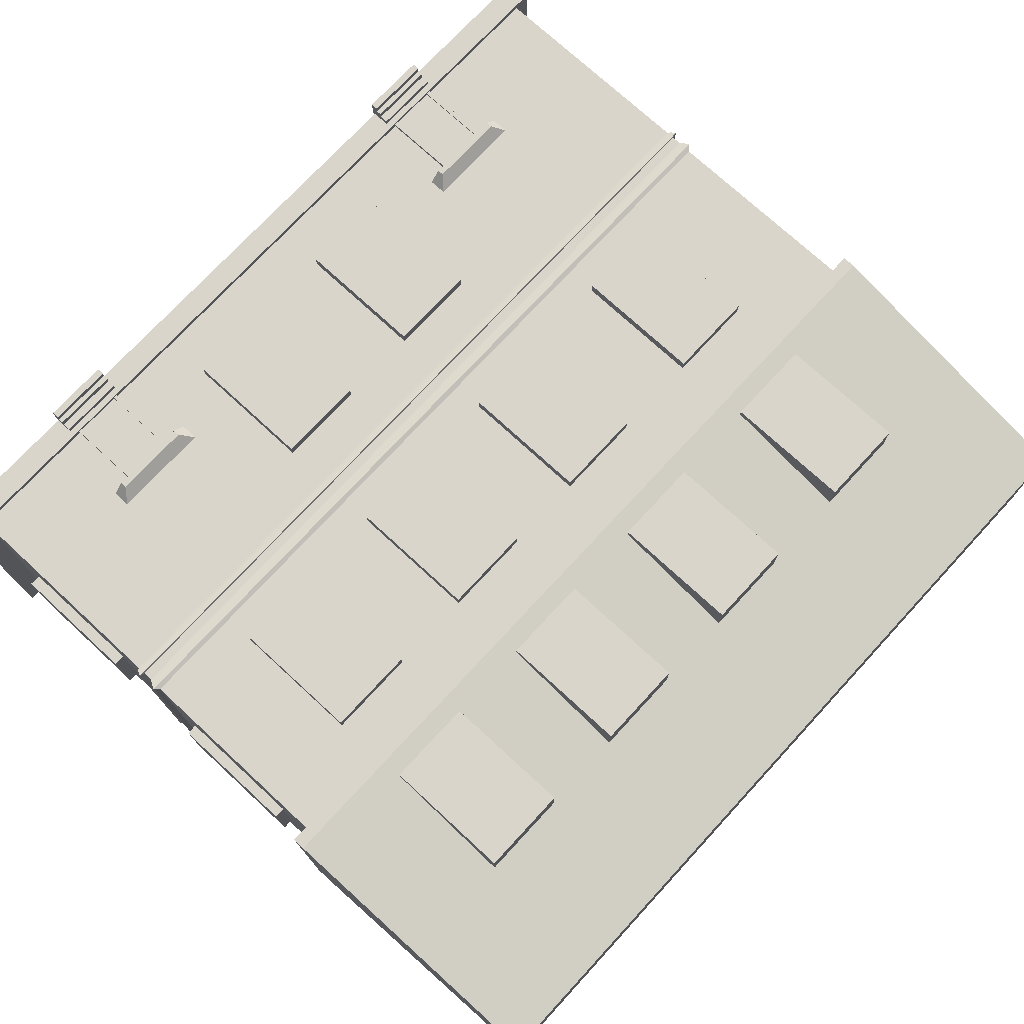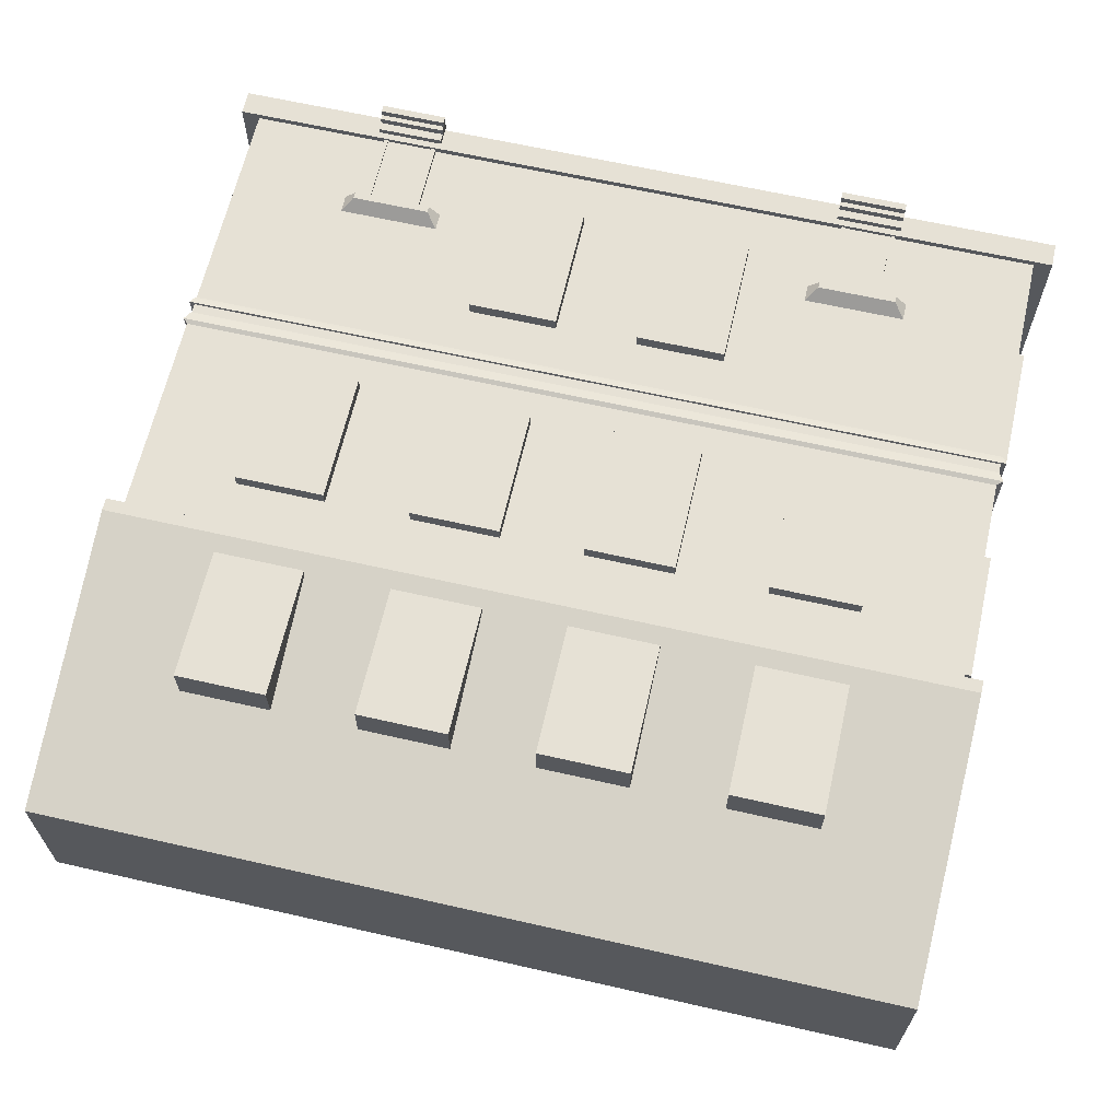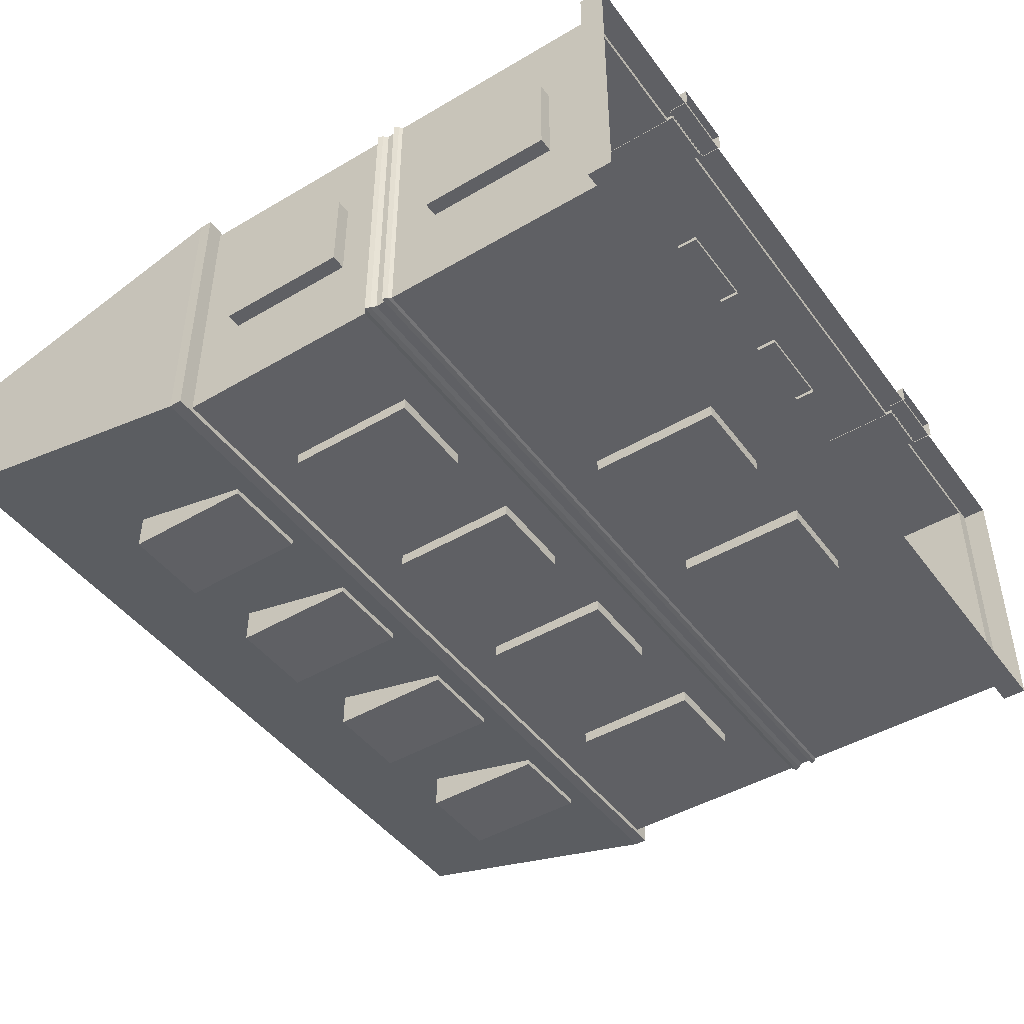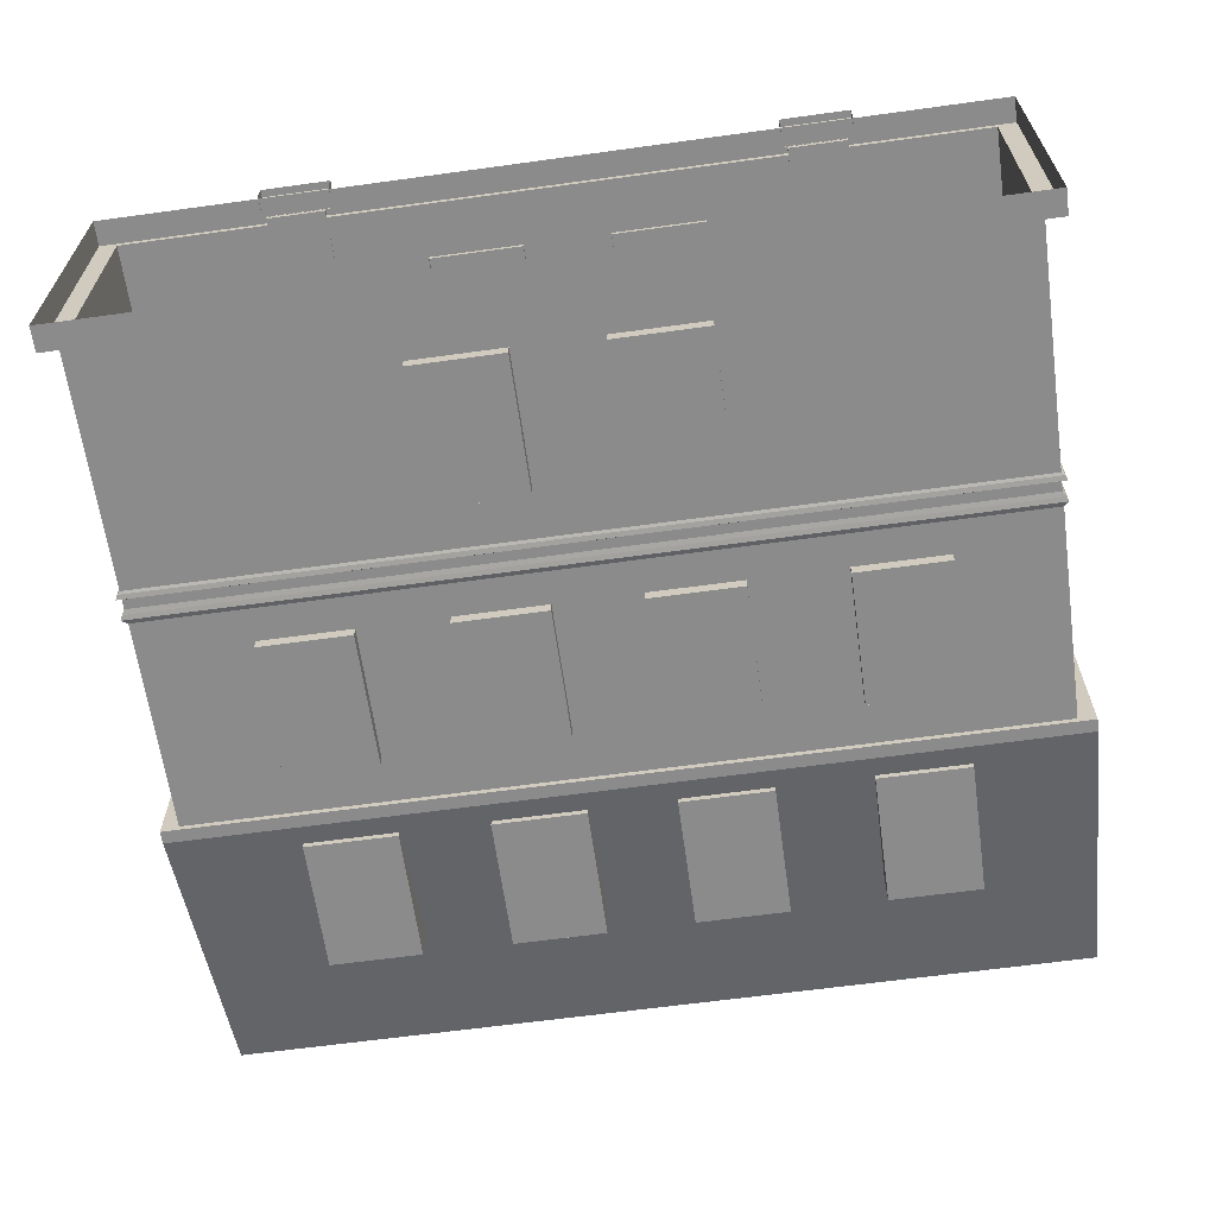
<metadata>
{"format":"obj","ext":"obj","renderer":"f3d","projection":"perspective","resolution":1024,"background":"white","views":[{"elev":74.2,"azim":132.7,"up":"+Z"},{"elev":64.4,"azim":-167.1,"up":"+Z"},{"elev":-45.3,"azim":-55.8,"up":"+Z"},{"elev":-63.8,"azim":7.9,"up":"+Z"}]}
</metadata>
<code>
o Cube.009_Cube.007
v 3.319 4.603 1.505
v 3.319 4.603 2.015
v 4.566 3.129 -0.04597
v 4.566 3.129 0.07888
v 3.943 4.603 2.015
v 3.943 4.603 1.505
v 5.19 2.212 0.07888
v 5.19 2.212 -0.04597
v 3.319 3.686 1.505
v 3.319 3.686 2.015
v 4.566 2.212 -0.04597
v 4.566 2.212 0.07888
v 3.943 3.686 2.015
v 3.943 3.686 1.505
v 4.541 4.603 1.505
v 4.541 4.603 2.015
v 5.165 4.603 2.015
v 5.165 4.603 1.505
v 4.541 3.686 1.505
v 4.541 3.686 2.015
v 5.165 3.686 2.015
v 5.165 3.686 1.505
v 4.556 3.129 1.927
v 4.556 3.129 2.052
v 5.18 3.129 2.052
v 5.18 3.129 1.927
v 4.556 2.212 1.927
v 4.556 2.212 2.052
v 2.728 1.445 0.07888
v 2.728 1.445 -0.04597
v 2.104 1.445 -0.04597
v 2.104 1.445 0.07888
v 2.728 0.5279 0.07888
v 2.728 0.5279 -0.04597
v 2.104 0.5279 -0.04597
v 2.104 0.5279 0.07888
v 3.307 0.5279 0.07888
v 3.307 0.5279 -0.04597
v 3.931 0.5279 -0.04597
v 3.931 0.5279 0.07888
v 3.307 1.445 0.07888
v 3.307 1.445 -0.04597
v 3.931 1.445 -0.04597
v 3.931 1.445 0.07888
v 5.18 2.212 2.052
v 5.18 2.212 1.927
v 3.334 3.129 1.927
v 3.334 3.129 2.052
v 3.958 3.129 2.052
v 3.958 3.129 1.927
v 3.334 2.212 1.927
v 3.334 2.212 2.052
v 3.958 2.212 2.052
v 3.958 2.212 1.927
v 2.755 2.212 1.927
v 2.755 2.212 2.052
v 2.131 2.212 2.052
v 2.131 2.212 1.927
v 2.755 3.129 1.927
v 2.755 3.129 2.052
v 2.131 3.129 2.052
v 2.131 3.129 1.927
v 5.205 4.603 0.5009
v 5.205 4.603 -0.008977
v 4.581 4.603 -0.008977
v 4.581 4.603 0.5009
v 5.205 3.686 0.5009
v 5.205 3.686 -0.008977
v 4.581 3.686 -0.008977
v 4.581 3.686 0.5009
v 5.19 3.129 0.07888
v 5.19 3.129 -0.04597
v 2.74 3.686 1.505
v 2.74 3.686 2.015
v 2.116 3.686 2.015
v 2.116 3.686 1.505
v 2.74 4.603 1.505
v 2.74 4.603 2.015
v 2.116 4.603 2.015
v 2.116 4.603 1.505
v 3.947 4.603 0.5009
v 3.947 4.603 -0.008977
v 3.323 4.603 -0.008977
v 3.323 4.603 0.5009
v 3.947 3.686 0.5009
v 3.947 3.686 -0.008977
v 3.323 3.686 -0.008977
v 3.323 3.686 0.5009
v 3.931 3.129 0.07888
v 3.931 3.129 -0.04597
v 3.307 3.129 -0.04597
v 3.307 3.129 0.07888
v 3.931 2.212 0.07888
v 3.931 2.212 -0.04597
v 3.307 2.212 -0.04597
v 3.307 2.212 0.07888
v 2.104 2.212 0.07888
v 2.104 2.212 -0.04597
v 2.728 2.212 -0.04597
v 2.728 2.212 0.07888
v 2.104 3.129 0.07888
v 2.104 3.129 -0.04597
v 2.728 3.129 -0.04597
v 2.728 3.129 0.07888
v 0.8826 2.212 0.07888
v 0.8826 2.212 -0.04597
v 1.507 2.212 -0.04597
v 1.507 2.212 0.07888
v 0.8826 3.129 0.07888
v 0.8826 3.129 -0.04597
v 1.507 3.129 -0.04597
v 1.507 3.129 0.07888
v 0.8978 3.686 0.5009
v 0.8978 3.686 -0.008977
v 1.522 3.686 -0.008977
v 1.522 3.686 0.5009
v 0.8978 4.603 0.5009
v 0.8978 4.603 -0.008977
v 1.522 4.603 -0.008977
v 1.522 4.603 0.5009
v 0.8725 3.129 2.052
v 0.8725 3.129 1.927
v 1.481 3.686 1.505
v 1.481 3.686 2.015
v 0.8573 3.686 2.015
v 0.8573 3.686 1.505
v 1.481 4.603 1.505
v 1.481 4.603 2.015
v 0.8573 4.603 2.015
v 0.8573 4.603 1.505
v 2.131 1.445 1.927
v 2.131 1.445 2.052
v 2.755 1.445 2.052
v 2.755 1.445 1.927
v 2.131 0.5279 1.927
v 2.131 0.5279 2.052
v 2.755 0.5279 2.052
v 2.755 0.5279 1.927
v 3.958 0.5279 1.927
v 3.958 0.5279 2.052
v 3.334 0.5279 2.052
v 3.334 0.5279 1.927
v 3.958 1.445 1.927
v 3.958 1.445 2.052
v 3.334 1.445 2.052
v 3.334 1.445 1.927
v 1.497 2.212 1.927
v 1.497 2.212 2.052
v 0.8725 2.212 2.052
v 0.8725 2.212 1.927
v 1.497 3.129 1.927
v 1.497 3.129 2.052
v 2.119 3.686 0.5009
v 2.119 3.686 -0.008977
v 2.743 3.686 -0.008977
v 2.743 3.686 0.5009
v 2.119 4.603 0.5009
v 2.119 4.603 -0.008977
v 2.743 4.603 -0.008977
v 2.743 4.603 0.5009
v 5.952 3.129 1.314
v 5.828 3.129 1.314
v 5.828 2.212 0.6902
v 5.952 2.212 0.6902
v 5.952 2.212 1.314
v 5.828 2.212 1.314
v 5.828 3.129 0.6902
v 5.952 3.129 0.6902
v 0.02806 3.129 0.6902
v 0.1529 3.129 0.6902
v 0.1529 2.212 1.314
v 0.02806 2.212 1.314
v 0.02806 2.212 0.6902
v 0.1529 2.212 0.6902
v 0.1529 3.129 1.314
v 0.02806 3.129 1.314
v 5.952 1.44 1.314
v 5.828 1.44 1.314
v 5.828 0.5231 0.6902
v 5.952 0.5231 0.6902
v 5.952 0.5231 1.314
v 5.828 0.5231 1.314
v 5.828 1.44 0.6902
v 5.952 1.44 0.6902
v 0.02806 1.44 0.6902
v 0.1529 1.44 0.6902
v 0.1529 0.5231 1.314
v 0.02806 0.5231 1.314
v 0.02806 0.5231 0.6902
v 0.1529 0.5231 0.6902
v 0.1529 1.44 1.314
v 0.02806 1.44 1.314
v 1.673 0.7028 1.953
v 1.59 0.7028 2.036
v 1.04 0.7028 2.036
v 0.9577 0.7028 1.953
v 1.673 0.8305 1.953
v 1.59 0.7472 2.036
v 1.04 0.7472 2.036
v 0.9577 0.8305 1.953
v 1.562 -0.01966 2.13
v 1.097 -0.01966 2.13
v 1.562 0.03046 2.13
v 1.097 0.03046 2.13
v 1.562 0.1251 2.039
v 1.562 0.03046 2.084
v 1.562 -0.01966 2.084
v 1.562 -0.01966 2.039
v 1.097 0.03046 2.084
v 1.097 0.1251 2.039
v 1.097 -0.01966 2.039
v 1.097 -0.01966 2.084
v 1.562 0.06695 2.039
v 1.097 0.06695 2.039
v 1.562 0.1251 1.994
v 1.562 -0.01966 1.994
v 1.097 0.1251 1.994
v 1.097 -0.01966 1.994
v 1.097 0.06695 2.085
v 1.562 0.06695 2.085
v 1.517 0.1239 1.953
v 1.517 0.1239 1.984
v 1.128 0.1239 1.984
v 1.128 0.1239 1.953
v 1.517 0.7083 1.953
v 1.517 0.7083 1.984
v 1.128 0.7083 1.984
v 1.128 0.7083 1.953
v 1.487 0.1531 1.984
v 1.159 0.1531 1.984
v 1.487 0.6791 1.984
v 1.159 0.6791 1.984
v 1.487 0.1531 1.972
v 1.159 0.1531 1.972
v 1.487 0.6791 1.972
v 1.159 0.6791 1.972
v 6 0.1709 1e-06
v 6 0.1709 2
v -0 0.1709 2
v -0 0.1709 0
v 6 -0 1e-06
v 6 -0 2
v -0 -0 2
v -0 -0 0
v 5.873 0.1709 0.04226
v 5.873 0.1709 1.958
v 0.1268 0.1709 1.958
v 0.1268 0.1709 0.04226
v 5.873 1.888 0.04226
v 5.873 1.888 1.958
v 0.1268 1.888 1.958
v 0.1268 1.888 0.04226
v 0.09053 1.955 1.97
v 0.1064 1.922 1.965
v 0.09053 1.955 0.03018
v 0.1064 1.922 0.03548
v 0.1312 1.987 0.04016
v 0.1312 1.987 1.956
v 5.878 1.987 1.956
v 5.878 1.987 0.04016
v 5.873 1.763 0.04226
v 0.1268 1.763 0.04226
v 5.873 1.763 1.958
v 0.1268 1.763 1.958
v 5.873 1.821 0.04226
v 5.873 1.821 1.958
v 0.1268 1.821 1.958
v 0.1268 1.821 0.04226
v 0.1064 1.782 0.03548
v 0.09053 1.815 0.03018
v 0.1064 1.782 1.965
v 0.09053 1.815 1.97
v 5.894 1.782 1.965
v 5.909 1.815 1.97
v 5.894 1.782 0.03548
v 5.909 1.815 0.03018
v 5.878 3.454 0.04016
v 5.878 3.454 1.956
v 0.1312 3.454 1.956
v 0.1312 3.454 0.04016
v 5.997 3.454 0.000396
v 5.997 3.454 1.995
v 0.0119 3.454 1.995
v 0.0119 3.454 0.000395
v 5.997 3.542 0.000396
v 5.997 3.542 1.995
v 0.0119 3.542 1.995
v 0.0119 3.542 0.000395
v 5.965 5.566 0.4643
v 5.965 5.566 1.532
v 0.04419 5.566 1.532
v 0.04419 5.566 0.4643
v 5.894 1.922 1.965
v 5.909 1.955 1.97
v 5.894 1.922 0.03548
v 5.909 1.955 0.03018
v 4.56 0.6791 1.972
v 4.889 0.6791 1.972
v 4.56 0.1531 1.972
v 4.889 0.1531 1.972
v 4.56 0.6791 1.984
v 4.889 0.6791 1.984
v 4.56 0.1531 1.984
v 4.889 0.1531 1.984
v 4.53 0.7083 1.953
v 4.53 0.7083 1.984
v 4.919 0.7083 1.984
v 4.919 0.7083 1.953
v 4.53 0.1239 1.953
v 4.53 0.1239 1.984
v 4.919 0.1239 1.984
v 4.919 0.1239 1.953
v 4.964 0.06695 2.085
v 4.499 0.06695 2.085
v 4.499 -0.01966 1.994
v 4.499 0.1251 1.994
v 4.964 -0.01966 1.994
v 4.964 0.1251 1.994
v 4.499 0.06695 2.039
v 4.964 0.06695 2.039
v 4.499 -0.01966 2.084
v 4.499 -0.01966 2.039
v 4.499 0.1251 2.039
v 4.499 0.03046 2.084
v 4.964 -0.01966 2.039
v 4.964 -0.01966 2.084
v 4.964 0.03046 2.084
v 4.964 0.1251 2.039
v 4.499 0.03046 2.13
v 4.964 0.03046 2.13
v 4.499 -0.01966 2.13
v 4.964 -0.01966 2.13
v 4.359 0.8305 1.953
v 4.442 0.7472 2.036
v 4.992 0.7472 2.036
v 5.074 0.8305 1.953
v 4.359 0.7028 1.953
v 4.442 0.7028 2.036
v 4.992 0.7028 2.036
v 5.074 0.7028 1.953
f 70 69 68
f 64 63 67
f 65 64 68
f 6 1 5
f 66 65 69
f 4 71 3
f 9 14 10
f 7 12 8
f 8 72 7
f 11 3 8
f 12 4 11
f 71 72 3
f 10 2 9
f 12 11 8
f 72 71 7
f 13 5 10
f 3 72 8
f 4 3 11
f 14 6 13
f 1 2 5
f 14 13 10
f 2 1 9
f 5 2 10
f 6 5 13
f 18 15 17
f 19 22 20
f 20 16 19
f 21 17 20
f 22 18 21
f 15 16 17
f 22 21 20
f 16 15 19
f 17 16 20
f 18 17 21
f 26 23 25
f 27 46 28
f 28 24 27
f 45 25 28
f 32 29 31
f 33 36 34
f 34 30 33
f 35 31 34
f 36 32 35
f 29 30 31
f 36 35 34
f 30 29 33
f 31 30 34
f 32 31 35
f 41 42 38
f 42 43 39
f 43 44 40
f 37 38 39
f 44 43 42
f 37 41 38
f 38 42 39
f 39 43 40
f 40 37 39
f 41 44 42
f 46 26 45
f 23 24 25
f 46 45 28
f 24 23 27
f 25 24 28
f 26 25 45
f 50 47 49
f 51 54 52
f 52 48 51
f 53 49 52
f 54 50 53
f 47 48 49
f 54 53 52
f 48 47 51
f 49 48 52
f 50 49 53
f 59 60 56
f 60 61 57
f 61 62 58
f 55 56 57
f 62 61 60
f 55 59 56
f 56 60 57
f 57 61 58
f 58 55 57
f 59 62 60
f 66 63 65
f 67 70 68
f 68 64 67
f 69 65 68
f 70 66 69
f 63 64 65
f 77 78 74
f 78 79 75
f 79 80 76
f 73 74 75
f 80 79 78
f 73 77 74
f 74 78 75
f 75 79 76
f 76 73 75
f 77 80 78
f 84 81 83
f 85 88 86
f 86 82 85
f 87 83 86
f 88 84 87
f 81 82 83
f 88 87 86
f 82 81 85
f 83 82 86
f 84 83 87
f 92 89 91
f 93 96 94
f 94 90 93
f 95 91 94
f 96 92 95
f 89 90 91
f 96 95 94
f 90 89 93
f 91 90 94
f 92 91 95
f 101 102 98
f 102 103 99
f 103 104 100
f 97 98 99
f 104 103 102
f 97 101 98
f 98 102 99
f 99 103 100
f 100 97 99
f 101 104 102
f 109 110 106
f 110 111 107
f 111 112 108
f 105 106 107
f 112 111 110
f 105 109 106
f 106 110 107
f 107 111 108
f 108 105 107
f 109 112 110
f 117 118 114
f 118 119 115
f 119 120 116
f 113 114 115
f 120 119 118
f 113 117 114
f 114 118 115
f 115 119 116
f 116 113 115
f 117 120 118
f 130 129 128
f 123 127 124
f 124 128 125
f 125 129 126
f 126 123 125
f 127 130 128
f 134 131 133
f 135 138 136
f 136 132 135
f 137 133 136
f 138 134 137
f 131 132 133
f 138 137 136
f 132 131 135
f 133 132 136
f 134 133 137
f 143 144 140
f 144 145 141
f 145 146 142
f 139 140 141
f 146 145 144
f 139 143 140
f 140 144 141
f 141 145 142
f 142 139 141
f 143 146 144
f 151 152 148
f 152 121 149
f 121 122 150
f 147 148 149
f 122 121 152
f 147 151 148
f 148 152 149
f 149 121 150
f 150 147 149
f 151 122 152
f 127 128 124
f 128 129 125
f 129 130 126
f 123 124 125
f 157 158 154
f 158 159 155
f 159 160 156
f 153 154 155
f 160 159 158
f 153 157 154
f 154 158 155
f 155 159 156
f 156 153 155
f 157 160 158
f 167 168 164
f 168 161 165
f 161 162 166
f 163 164 165
f 162 161 168
f 163 167 164
f 164 168 165
f 165 161 166
f 166 163 165
f 167 162 168
f 175 176 172
f 176 169 173
f 169 170 174
f 171 172 173
f 170 169 176
f 171 175 172
f 172 176 173
f 173 169 174
f 174 171 173
f 175 170 176
f 183 184 180
f 184 177 181
f 177 178 182
f 179 180 181
f 178 177 184
f 179 183 180
f 180 184 181
f 181 177 182
f 182 179 181
f 183 178 184
f 191 192 188
f 192 185 189
f 185 186 190
f 187 188 189
f 186 185 192
f 187 191 188
f 188 192 189
f 189 185 190
f 190 187 189
f 191 186 192
f 197 198 193
f 198 199 195
f 199 200 196
f 193 194 195
f 200 199 198
f 198 194 193
f 194 198 195
f 195 199 196
f 196 193 195
f 197 200 198
f 206 203 201
f 203 204 202
f 209 204 203
f 215 205 208
f 204 209 212
f 209 219 214
f 217 210 205
f 213 214 219
f 213 206 208
f 206 213 220
f 210 217 214
f 220 209 206
f 210 213 205
f 207 206 201
f 201 203 202
f 206 209 203
f 216 215 208
f 202 204 212
f 220 219 209
f 215 217 205
f 209 211 212
f 211 209 214
f 217 218 211
f 220 213 219
f 208 206 207
f 213 210 214
f 225 226 222
f 223 222 230
f 227 228 224
f 228 225 221
f 221 222 223
f 228 227 226
f 230 229 233
f 227 223 230
f 222 226 231
f 226 227 232
f 235 236 234
f 229 231 235
f 231 232 236
f 232 230 234
f 221 225 222
f 222 229 230
f 223 227 224
f 224 228 221
f 224 221 223
f 225 228 226
f 234 230 233
f 232 227 230
f 229 222 231
f 231 226 232
f 233 235 234
f 233 229 235
f 235 231 236
f 236 232 234
f 241 238 242
f 242 239 243
f 243 240 244
f 244 237 241
f 240 245 237
f 268 249 265
f 238 246 239
f 237 246 238
f 239 248 240
f 254 255 256
f 265 250 266
f 266 251 267
f 267 252 268
f 293 253 254
f 251 256 252
f 249 293 250
f 296 294 295
f 250 254 251
f 252 295 249
f 255 296 256
f 253 255 254
f 294 253 293
f 248 261 245
f 245 263 246
f 246 264 247
f 247 262 248
f 270 265 276
f 276 266 274
f 274 267 272
f 272 268 270
f 261 273 263
f 264 269 262
f 273 272 271
f 271 270 269
f 269 276 275
f 263 271 264
f 262 275 261
f 275 274 273
f 237 238 241
f 238 239 242
f 239 240 243
f 240 237 244
f 248 245 240
f 252 249 268
f 245 246 237
f 247 248 239
f 253 257 255
f 249 250 265
f 250 251 266
f 251 252 267
f 294 258 253
f 296 259 294
f 255 260 296
f 258 257 253
f 259 258 294
f 260 259 296
f 257 260 255
f 295 294 293
f 293 254 250
f 256 295 252
f 256 296 295
f 262 261 248
f 261 263 245
f 263 264 246
f 264 262 247
f 268 265 270
f 265 266 276
f 266 267 274
f 267 268 272
f 275 273 261
f 271 269 264
f 274 272 273
f 272 270 271
f 270 276 269
f 273 271 263
f 269 275 262
f 276 274 275
f 239 246 247
f 257 277 260
f 280 281 277
f 280 277 257
f 260 278 259
f 279 280 258
f 284 285 281
f 277 282 278
f 278 283 279
f 279 284 280
f 288 289 285
f 283 288 284
f 281 286 282
f 282 287 283
f 289 291 290
f 285 290 286
f 286 291 287
f 287 292 288
f 258 280 257
f 284 281 280
f 259 279 258
f 278 279 259
f 288 285 284
f 281 282 277
f 282 283 278
f 283 284 279
f 292 289 288
f 287 288 283
f 285 286 281
f 286 287 282
f 292 291 289
f 289 290 285
f 290 291 286
f 291 292 287
f 277 278 260
f 254 256 251
f 295 293 249
f 297 301 299
f 298 302 297
f 300 304 298
f 300 298 299
f 302 307 301
f 304 311 302
f 301 306 303
f 299 303 300
f 308 305 307
f 309 312 310
f 309 305 312
f 310 306 309
f 311 304 303
f 312 308 311
f 301 303 299
f 302 301 297
f 304 302 298
f 298 297 299
f 307 306 301
f 311 307 302
f 306 310 303
f 303 304 300
f 305 306 307
f 312 311 310
f 305 308 312
f 306 305 309
f 310 311 303
f 308 307 311
f 320 323 319
f 325 327 326
f 313 320 314
f 316 315 322
f 322 324 319
f 324 322 321
f 318 316 328
f 313 314 324
f 331 329 321
f 317 318 325
f 327 324 330
f 332 330 331
f 326 327 332
f 323 320 328
f 313 324 327
f 323 316 319
f 327 320 313
f 320 327 325
f 320 319 314
f 316 323 328
f 324 314 319
f 329 324 321
f 318 328 325
f 324 329 330
f 330 329 331
f 327 330 332
f 336 333 335
f 337 340 338
f 338 334 337
f 339 335 338
f 335 339 340
f 333 334 335
f 340 339 338
f 334 333 337
f 335 334 338
f 336 335 340
f 205 213 208
f 217 211 214
f 316 322 319
f 328 320 325

</code>
